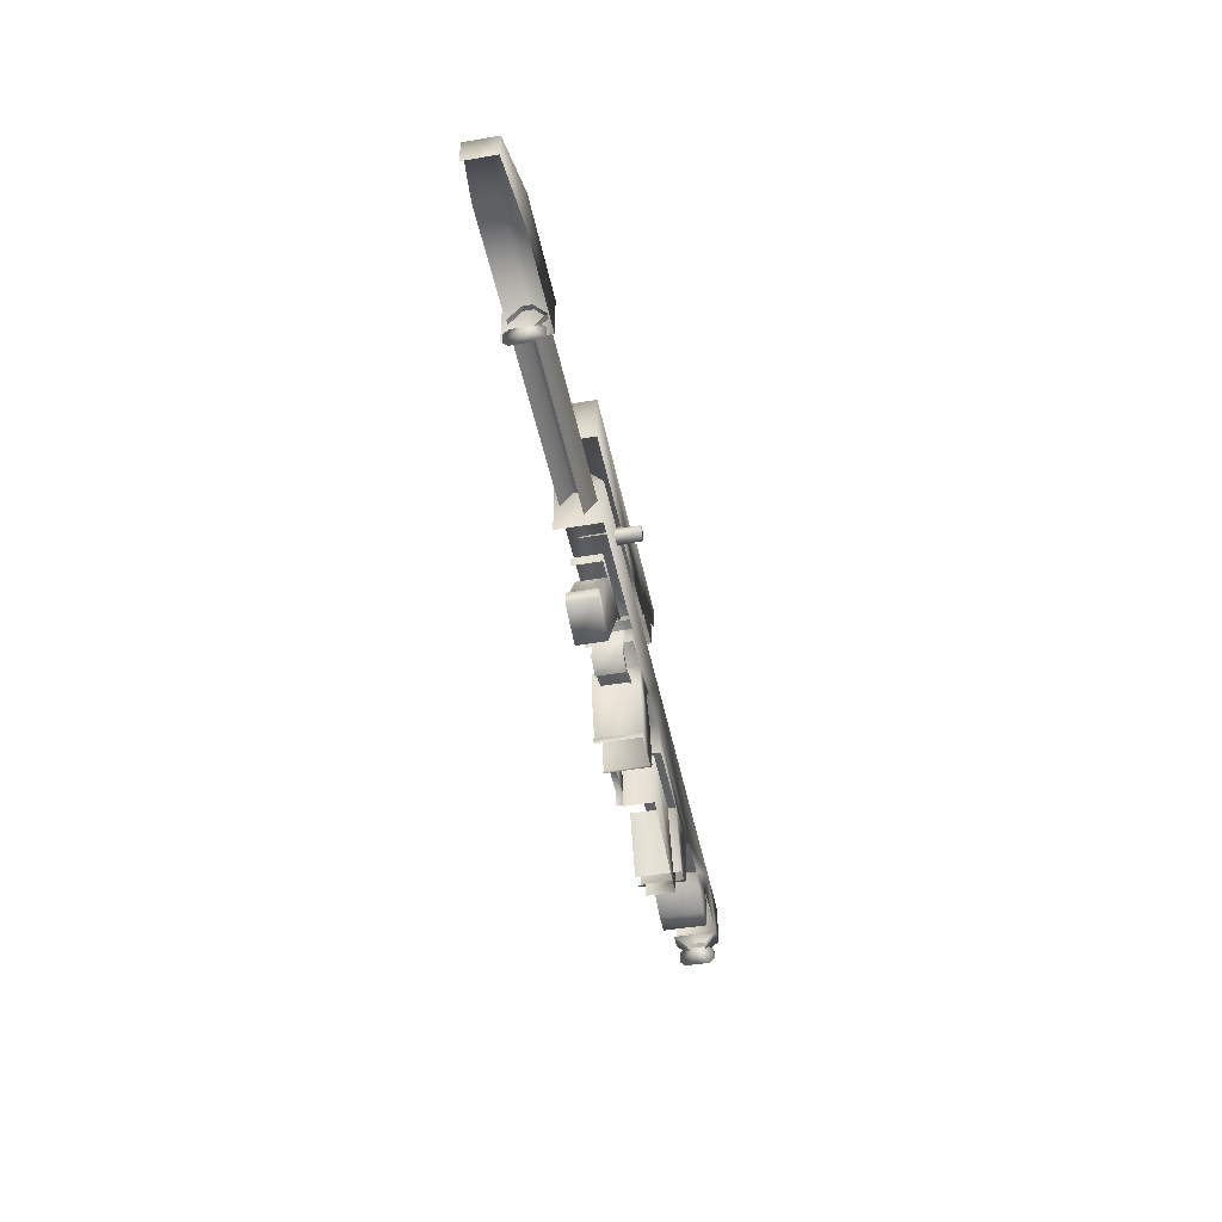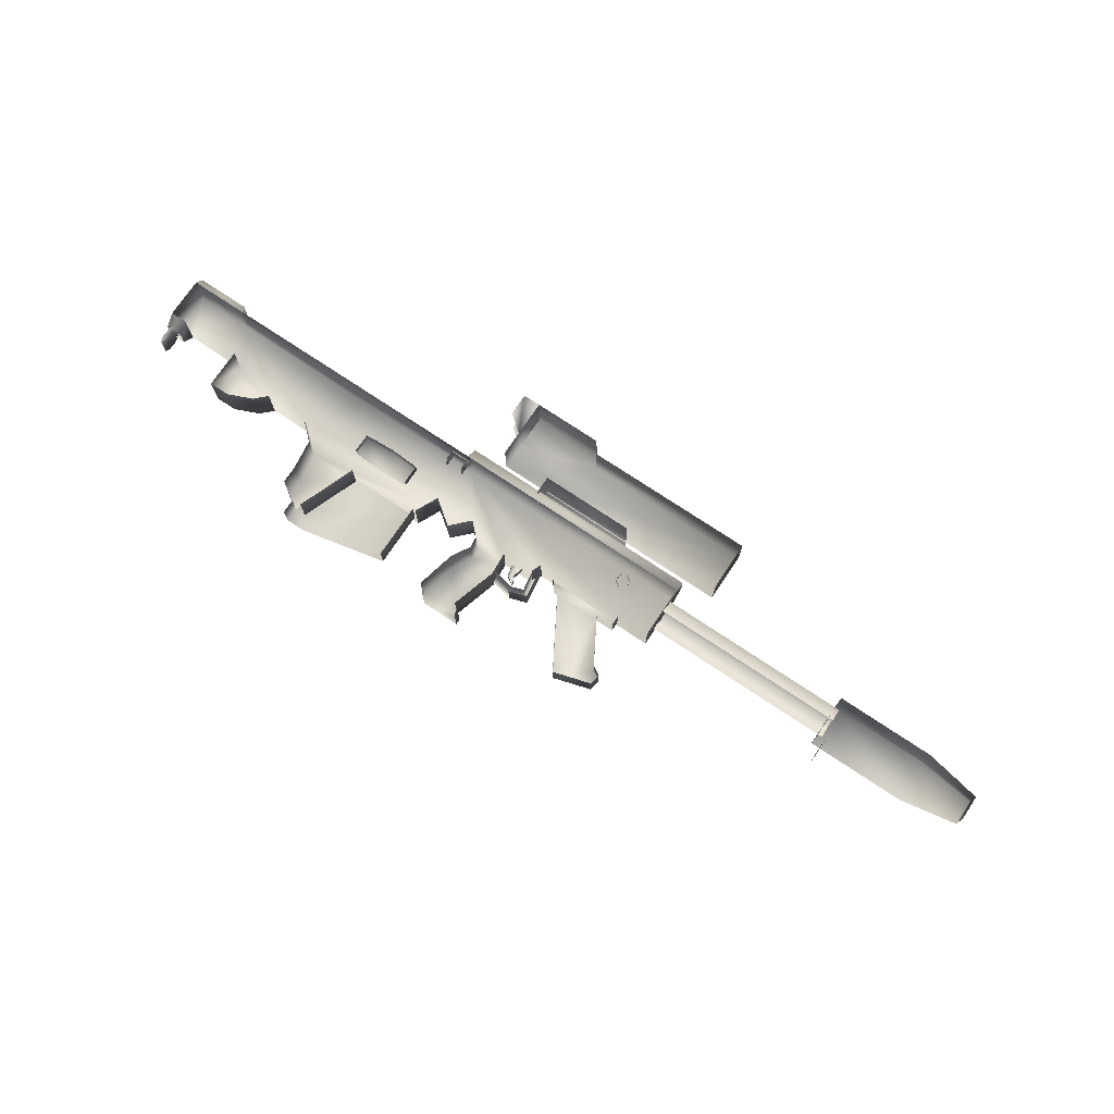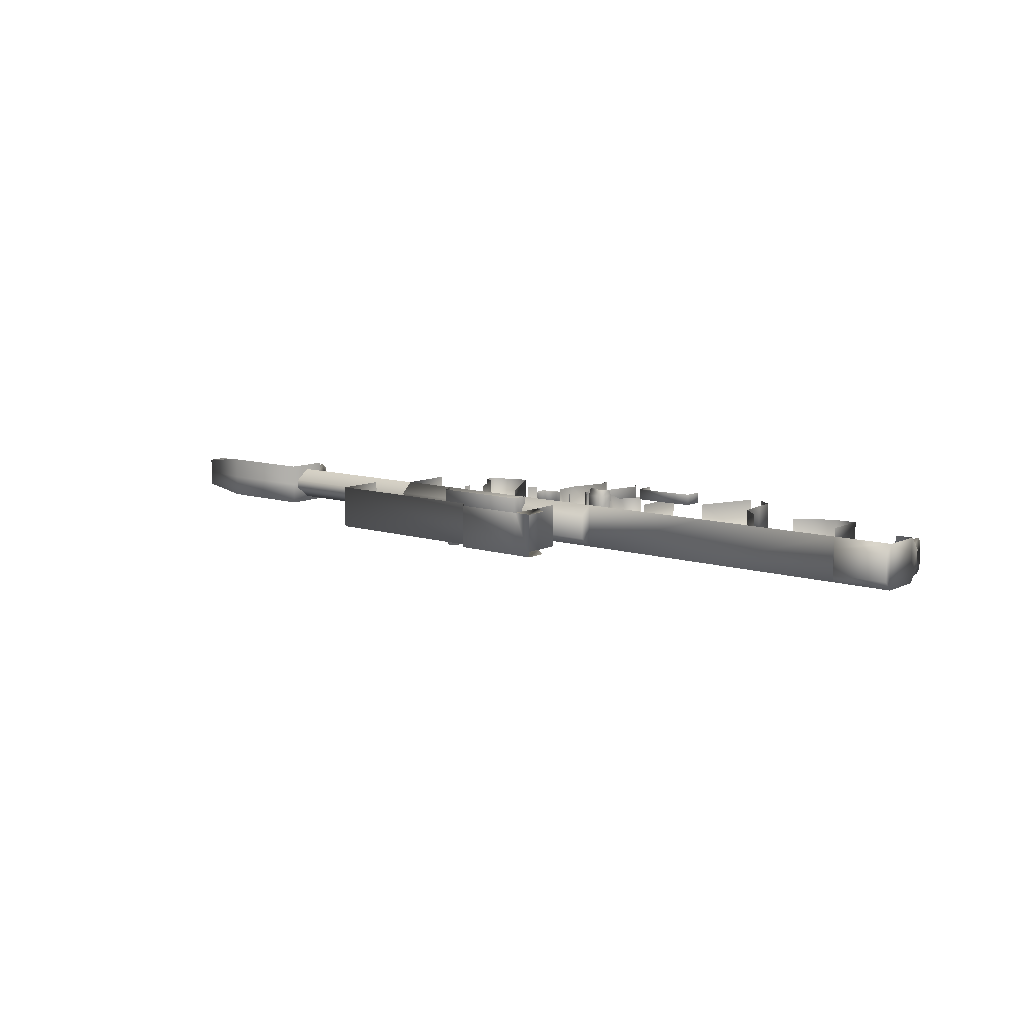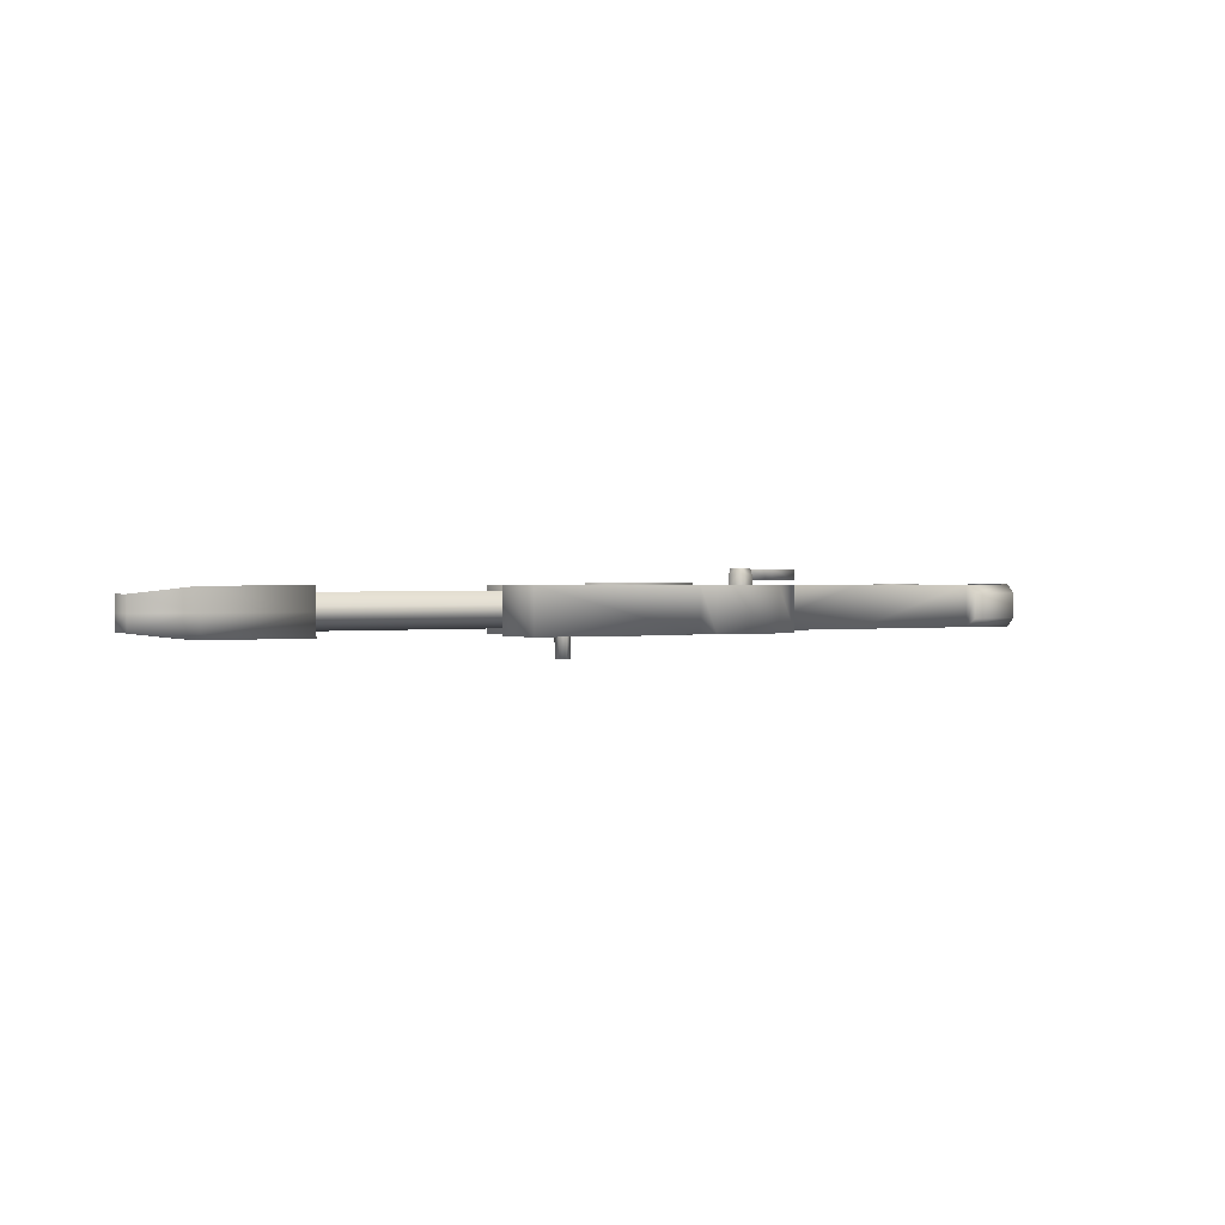
<metadata>
{"format":"obj","ext":"obj","renderer":"f3d","projection":"perspective","resolution":1024,"background":"white","views":[{"elev":-46.3,"azim":101.3,"up":"+Y"},{"elev":74.1,"azim":33.8,"up":"+Z"},{"elev":9.6,"azim":-140.7,"up":"+Z"},{"elev":0.9,"azim":145.8,"up":"+Z"}]}
</metadata>
<code>
g febg_mothership_001_weapon_01
v -0.9982 0.2141 0.0383
v -0.9982 0.2403 0.06605
v -0.9982 0.2403 -0.02909
v -0.9982 0.2141 -0.001338
v -0.527 0.03384 -0.02909
v -0.527 0.03384 0.06605
v -0.478 0.1625 0.06605
v -0.478 0.1625 -0.02909
v -1.035 0.3308 0.06605
v -1.035 0.3486 0.04672
v -0.9169 0.3486 0.04672
v -0.9061 0.3308 0.06605
v -0.9982 0.2403 0.06605
v -0.9982 0.2141 0.0383
v -1.035 0.2141 0.0383
v -1.035 0.2403 0.06605
v -0.2836 0.3571 0.04475
v 0.266 0.3571 0.04227
v 0.266 0.3308 0.06606
v -0.2843 0.3308 0.06605
v 0.266 0.3308 0.06606
v 0.266 0.2141 -0.02909
v 0.266 0.2141 0.06606
v 0.266 0.3308 -0.02909
v 0.266 0.3571 0.04227
v 0.266 0.3571 -0.005307
v -0.735 0.2008 0.06605
v -0.735 0.2008 -0.02909
v -0.7605 0.1753 -0.02909
v -0.7605 0.1753 0.06605
v -0.8145 0.1525 -0.02909
v -0.8145 0.1525 0.06605
v -0.86 0.1525 -0.02909
v -0.86 0.1525 0.06605
v -0.86 0.1525 0.06605
v -0.86 0.1525 -0.02909
v -0.86 0.2403 -0.02909
v -0.86 0.2403 0.06605
v -0.2843 0.2141 0.06605
v -0.309 0.1625 -0.02909
v -0.309 0.1625 0.06605
v -0.2843 0.2141 -0.02909
v -0.23 0.1742 0.06605
v -0.23 0.1742 -0.02909
v -0.5968 0.1625 0.06605
v -0.6378 0.2008 -0.02909
v -0.6378 0.2008 0.06605
v -0.5968 0.1625 -0.02909
v -0.5882 0.09634 0.06605
v -0.5882 0.09634 -0.02909
v -0.5882 0.05764 0.06605
v -0.5882 0.05764 -0.02909
v -0.5541 0.03384 0.06605
v -0.5541 0.03384 -0.02909
v -0.2836 0.3571 0.04475
v 0.266 0.3571 -0.005307
v 0.266 0.3571 0.04227
v -0.2836 0.3571 -0.00779
v -0.2843 0.3308 -0.02909
v -0.2843 0.3308 0.06605
v -0.5872 0.3308 0.06605
v -0.5872 0.3308 -0.02909
v -0.9061 0.3308 0.06605
v -0.9061 0.3308 -0.02909
v -0.9169 0.3486 0.04672
v -0.9169 0.3486 -0.009759
v -1.035 0.3486 0.04672
v -1.035 0.3486 -0.009761
v -0.1904 0.01831 0.06605
v -0.1904 0.01831 -0.02909
v -0.2044 0.0366 -0.02909
v -0.2044 0.0366 0.06605
v -0.1849 0.1204 -0.02909
v -0.1849 0.1204 0.06605
v -0.1607 0.1627 -0.02909
v -0.1607 0.1627 0.06605
v -0.1641 0.1868 -0.02909
v -0.1641 0.1868 0.06605
v -0.1913 0.2141 -0.02909
v -0.1913 0.2141 0.06605
v -0.23 0.1742 -0.02909
v -0.23 0.1742 0.06605
v -0.1051 0.03043 0.06605
v -0.1051 0.01831 -0.02909
v -0.1051 0.01831 0.06605
v -0.1051 0.03043 -0.02909
v -0.1174 0.03857 0.06605
v -0.1174 0.03857 -0.02909
v -0.08781 0.139 0.06605
v -0.08781 0.139 -0.02909
v -0.09165 0.1906 0.06605
v -0.09165 0.1906 -0.02909
v -1.035 0.3308 -0.02909
v -1.035 0.3486 -0.009761
v -1.035 0.3486 0.04672
v -1.035 0.3308 0.06605
v -1.035 0.2403 0.06605
v -1.035 0.2403 -0.02909
v -1.035 0.2141 0.0383
v -1.035 0.2141 -0.001338
v -0.01028 0.2141 0.06605
v -0.01028 0.2141 -0.02909
v -0.01981 0.1906 -0.02909
v -0.01981 0.1906 0.06605
v -0.86 0.2403 -0.02909
v -0.86 0.1525 -0.02909
v -0.8145 0.1525 -0.02909
v -0.7605 0.1753 -0.02909
v -0.735 0.2008 -0.02909
v -0.9061 0.3308 -0.02909
v -0.9982 0.2403 -0.02909
v -0.6378 0.2008 -0.02909
v -0.5872 0.3308 -0.02909
v -0.2843 0.3308 -0.02909
v -1.035 0.3308 -0.02909
v -0.9169 0.3486 -0.009759
v -1.035 0.3486 -0.009761
v -1.035 0.2403 -0.02909
v -1.035 0.2141 -0.001338
v -0.9982 0.2141 -0.001338
v -0.2843 0.2141 -0.02909
v -0.5968 0.1625 -0.02909
v -0.478 0.1625 -0.02909
v -0.5882 0.09634 -0.02909
v -0.5882 0.05764 -0.02909
v -0.5541 0.03384 -0.02909
v -0.527 0.03384 -0.02909
v -0.309 0.1625 -0.02909
v -0.1913 0.2141 -0.02909
v -0.23 0.1742 -0.02909
v -0.09165 0.1906 -0.02909
v -0.1641 0.1868 -0.02909
v -0.1607 0.1627 -0.02909
v -0.08781 0.139 -0.02909
v -0.1849 0.1204 -0.02909
v -0.1174 0.03857 -0.02909
v -0.2044 0.0366 -0.02909
v -0.1904 0.01831 -0.02909
v -0.1051 0.03043 -0.02909
v -0.1051 0.01831 -0.02909
v -0.01028 0.2141 -0.02909
v -0.01981 0.1906 -0.02909
v 0.266 0.2141 -0.02909
v 0.266 0.3308 -0.02909
v -0.2836 0.3571 -0.00779
v 0.266 0.3571 -0.005307
v 0.6873 0.3253 0.06606
v 0.6873 0.2287 0.06606
v 0.6873 0.2287 0.01848
v 0.6873 0.3253 0.01848
v 0.6873 0.3253 -0.02909
v 0.6873 0.2287 -0.02909
v 0.9088 0.2287 -0.02909
v 0.9088 0.3253 -0.02909
v 1.035 0.2485 -0.01487
v 0.6873 0.3253 0.01848
v 0.9088 0.3253 0.06606
v 0.9088 0.3253 0.01848
v 1.035 0.3055 0.05183
v 1.035 0.3055 0.01848
v 1.035 0.3055 -0.01487
v 1.035 0.3055 0.01848
v 1.035 0.2485 0.05183
v 1.035 0.2485 0.01848
v -0.06355 0.1626 0.009279
v -0.07045 0.1911 0.009279
v -0.07045 0.1911 0.02768
v -0.06355 0.1626 0.02768
v -0.04339 0.1494 0.009279
v -0.04339 0.1494 0.02768
v -0.04615 0.1911 0.009279
v -0.05234 0.1681 0.02768
v -0.04615 0.1911 0.02768
v -0.05234 0.1681 0.009279
v -0.04339 0.1494 0.02768
v -0.04339 0.1494 0.009279
v 0.6977 0.3099 0.02865
v 0.2648 0.3099 0.008314
v 0.6977 0.3099 0.008314
v 0.2648 0.3099 0.02865
v 0.2648 0.277 0.05453
v 0.6977 0.277 0.05453
v 0.04612 0.194 0.04914
v 0.1412 0.03321 0.04914
v 0.1412 0.03321 -0.01218
v 0.04612 0.194 -0.01218
v 0.2077 0.09344 0.04914
v 0.1493 0.194 0.04914
v 0.1493 0.194 -0.01217
v 0.2077 0.09344 -0.01217
v 0.2287 0.08133 0.04914
v 0.2287 0.08133 -0.01217
v 0.1412 0.03321 0.04914
v 0.2242 0.05764 -0.01217
v 0.1412 0.03321 -0.01218
v 0.2242 0.05764 0.04914
v 0.2287 0.08133 -0.01217
v 0.2287 0.08133 0.04914
v 0.03594 0.194 -0.01218
v 0.02014 0.2148 -0.01218
v 0.02014 0.2148 0.04914
v 0.03594 0.194 0.04914
v 0.1906 0.194 0.04914
v 0.1906 0.2148 0.04914
v 0.1906 0.2148 -0.01217
v 0.1906 0.194 -0.01217
v -1.022 0.1853 0.057
v -1.022 0.1748 0.04644
v -1.022 0.1748 0.01848
v -1.022 0.2209 0.01848
v -1.022 0.1748 -0.009484
v -1.022 0.2104 0.057
v -1.022 0.2209 0.04644
v -1.022 0.1853 -0.02005
v -1.022 0.2104 -0.02005
v -1.022 0.2209 -0.009484
v -0.05234 0.1681 0.009279
v -0.04615 0.1911 0.009279
v -0.07045 0.1911 0.009279
v -0.06355 0.1626 0.009279
v -0.04339 0.1494 0.009279
v 0.2648 0.2441 0.008314
v 0.6977 0.2441 0.008314
v 0.6977 0.277 -0.01756
v 0.2648 0.277 -0.01757
v 0.6977 0.3099 0.008314
v 0.2648 0.3099 0.008314
v 0.1412 0.03321 -0.01218
v 0.2242 0.05764 -0.01217
v 0.2287 0.08133 -0.01217
v 0.2077 0.09344 -0.01217
v 0.1493 0.194 -0.01217
v 0.04612 0.194 -0.01218
v 0.1906 0.2148 -0.01217
v 0.1906 0.194 -0.01217
v 0.02014 0.2148 -0.01218
v 0.03594 0.194 -0.01218
v 0.3318 0.3838 0.06606
v 0.3318 0.4938 0.06606
v 0.3318 0.4938 -0.02909
v 0.3318 0.3838 -0.02909
v 0.3318 0.4938 0.06606
v -0.04849 0.4938 -0.02909
v 0.3318 0.4938 -0.02909
v -0.04849 0.4938 0.06605
v -0.06764 0.5194 -0.02909
v -0.06764 0.5194 0.06605
v -0.2208 0.5194 -0.02909
v -0.2208 0.5194 0.06605
v -0.2602 0.5194 -0.02909
v -0.2602 0.5193 0.06602
v 0.1227 0.3453 0.07029
v 0.1013 0.386 0.07029
v 0.1013 0.386 -0.03333
v 0.1227 0.3453 -0.03333
v 0.1013 0.386 0.07029
v -0.1091 0.386 0.07029
v -0.1091 0.386 -0.03333
v 0.1013 0.386 -0.03333
v -0.1091 0.386 0.07029
v -0.1091 0.3453 0.07029
v -0.1091 0.3453 -0.03333
v -0.1091 0.386 -0.03333
v -0.2208 0.3838 -0.02909
v 0.3318 0.3838 -0.02909
v 0.3318 0.4938 -0.02909
v -0.04849 0.4938 -0.02909
v -0.2208 0.4388 -0.02909
v -0.2208 0.5194 -0.02909
v -0.06764 0.5194 -0.02909
v -0.2602 0.5194 -0.02909
v -0.2602 0.47 -0.02909
v -0.1091 0.3453 -0.03333
v 0.1227 0.3453 -0.03333
v 0.1013 0.386 -0.03333
v -0.1091 0.386 -0.03333
v -0.2208 0.4388 0.066
v -0.2208 0.3838 0.06605
v -0.2208 0.3838 -0.02909
v -0.2208 0.4388 -0.02909
v -0.2208 0.5194 0.06605
v -0.2208 0.5194 -0.02909
v -0.5519 0.002792 0.0495
v -0.5519 0.002792 -0.01254
v -0.5519 0.03412 -0.01254
v -0.5519 0.03412 0.0495
v -0.3196 0.1675 0.0495
v -0.3196 0.1675 -0.01254
v -0.3196 0.04316 -0.01254
v -0.3196 0.04316 0.0495
v -0.3196 0.1675 -0.01254
v -0.5092 0.002792 -0.01254
v -0.3196 0.04316 -0.01254
v -0.5519 0.03412 -0.01254
v -0.5519 0.002792 -0.01254
v -0.4918 0.1675 -0.01254
v 4.911e-05 0.1421 0.04894
v -0.01028 0.2141 0.04894
v -0.01028 0.2141 -0.01198
v 4.911e-05 0.1421 -0.01198
v -0.03898 0.1291 0.04894
v -0.03898 0.1291 -0.01198
v -0.01981 0.1906 0.04894
v -0.01336 0.1502 -0.01198
v -0.01981 0.1906 -0.01198
v -0.01336 0.1502 0.04894
v -0.04038 0.14 -0.01198
v -0.04038 0.14 0.04894
v -0.09029 0.1514 -0.01198
v -0.09029 0.1514 0.04894
v 4.911e-05 0.1421 -0.01198
v -0.01028 0.2141 -0.01198
v -0.01981 0.1906 -0.01198
v -0.01336 0.1502 -0.01198
v -0.03898 0.1291 -0.01198
v -0.04038 0.14 -0.01198
v -0.08781 0.139 -0.01198
v -0.09029 0.1514 -0.01198
v -0.2726 0.318 0.08592
v -0.2726 0.318 0.06037
v -0.2726 0.288 0.06037
v -0.2726 0.288 0.08592
v -0.2726 0.3117 0.1003
v -0.2726 0.2944 0.1003
v -0.2726 0.318 0.06037
v -0.3116 0.318 0.08592
v -0.3116 0.318 0.06037
v -0.2726 0.318 0.08592
v -0.2726 0.3117 0.1003
v -0.3116 0.3117 0.1003
v -0.3116 0.318 0.08592
v -0.3116 0.2944 0.1003
v -0.3116 0.288 0.08592
v -0.3116 0.318 0.06037
v -0.3116 0.288 0.06037
v -0.4891 0.2386 0.07571
v -0.4891 0.1972 0.07571
v -0.4233 0.1933 0.07571
v -0.4233 0.2425 0.07571
v -0.3575 0.2386 0.07571
v -0.3575 0.1972 0.07571
v -0.4891 0.1972 0.09897
v -0.4891 0.1972 0.07571
v -0.4891 0.2386 0.07571
v -0.4891 0.2386 0.09897
v -0.4233 0.2425 0.09897
v -0.4891 0.2386 0.07571
v -0.4233 0.2425 0.07571
v -0.3575 0.2386 0.09897
v -0.3575 0.2386 0.07571
v -0.3575 0.2386 0.07571
v -0.3575 0.1972 0.07571
v -0.3575 0.1972 0.09897
v 0.1475 0.2886 -0.02394
v 0.1608 0.2968 -0.07915
v 0.1475 0.2891 -0.07915
v 0.1618 0.297 -0.02394
v 0.1608 0.3122 -0.07915
v 0.1613 0.3127 -0.02394
v 0.1475 0.3199 -0.07915
v 0.1475 0.3204 -0.02394
v 0.1341 0.3122 -0.07915
v 0.1336 0.3127 -0.02394
v 0.1341 0.2968 -0.07915
v 0.1331 0.297 -0.02394
v 0.1475 0.2891 -0.07915
v 0.1475 0.2886 -0.02394
v 0.1475 0.2891 -0.07915
v 0.1608 0.2968 -0.07915
v 0.1608 0.3122 -0.07915
v 0.1475 0.3199 -0.07915
v 0.1341 0.2968 -0.07915
v 0.1341 0.3122 -0.07915
v 0.7068 0.1996 0.057
v 0.7068 0.1891 0.04644
v 0.7068 0.1891 0.01848
v 0.7067 0.2352 0.01848
v 0.7068 0.1891 -0.009483
v 0.7068 0.2247 0.057
v 0.7068 0.2352 0.04644
v 0.7068 0.1996 -0.02004
v 0.7068 0.2247 -0.02004
v 0.7068 0.2352 -0.009483
v -1.022 0.2104 0.057
v -1.022 0.2209 0.04644
v -1.022 0.2209 0.01848
v -1.022 0.1853 0.057
v -1.022 0.1748 0.04644
v -1.022 0.1748 0.01848
v -1.022 0.1748 -0.009484
v -1.022 0.1853 -0.02005
v -1.022 0.2104 -0.02005
v -1.022 0.2209 -0.009484
v 0.7068 0.2247 0.057
v 0.7068 0.2352 0.04644
v 0.7069 0.2352 0.01848
v 0.7068 0.1996 0.057
v 0.7068 0.1891 0.04644
v 0.7068 0.1891 0.01848
v 0.7068 0.1996 -0.02004
v 0.7068 0.1891 -0.009483
v 0.7068 0.2247 -0.02004
v 0.7068 0.2352 -0.009483
v -0.2208 0.4388 0.066
v -0.2208 0.5193 0.06598
v -0.2602 0.5193 0.06602
v -0.2602 0.47 0.06594
g febg_mothership_001_weapon_01_0
f 3 2 1
f 4 3 1
f 7 6 5
f 8 7 5
f 11 10 9
f 12 11 9
f 15 14 13
f 16 15 13
f 19 18 17
f 20 19 17
f 23 22 21
f 22 24 21
f 21 24 25
f 24 26 25
f 29 28 27
f 30 29 27
f 31 29 30
f 32 31 30
f 33 31 32
f 34 33 32
f 37 36 35
f 38 37 35
f 41 40 39
f 40 42 39
f 39 42 43
f 42 44 43
f 47 46 45
f 46 48 45
f 45 48 49
f 48 50 49
f 49 50 51
f 50 52 51
f 51 52 53
f 52 54 53
f 57 56 55
f 56 58 55
f 55 58 59
f 60 55 59
f 60 59 61
f 59 62 61
f 61 62 63
f 62 64 63
f 63 64 65
f 64 66 65
f 65 66 67
f 66 68 67
f 71 70 69
f 72 71 69
f 73 71 72
f 74 73 72
f 75 73 74
f 76 75 74
f 77 75 76
f 78 77 76
f 79 77 78
f 80 79 78
f 81 79 80
f 82 81 80
f 85 84 83
f 84 86 83
f 83 86 87
f 86 88 87
f 87 88 89
f 88 90 89
f 89 90 91
f 90 92 91
f 95 94 93
f 96 95 93
f 96 93 97
f 93 98 97
f 97 98 99
f 98 100 99
f 103 102 101
f 104 103 101
f 107 106 105
f 108 107 105
f 109 108 105
f 109 105 110
f 105 111 110
f 112 109 110
f 110 113 112
f 113 114 112
f 111 115 110
f 116 110 115
f 117 116 115
f 111 118 115
f 119 118 111
f 120 119 111
f 114 121 112
f 112 121 122
f 121 123 122
f 124 122 123
f 125 124 123
f 126 125 123
f 126 123 127
f 121 128 123
f 114 129 121
f 121 129 130
f 114 131 129
f 132 129 131
f 133 132 131
f 134 133 131
f 134 135 133
f 134 136 135
f 136 137 135
f 136 138 137
f 139 138 136
f 139 140 138
f 114 141 131
f 142 131 141
f 141 114 143
f 144 143 114
f 144 114 145
f 146 144 145
f 149 148 147
f 150 149 147
f 150 151 149
f 151 152 149
f 152 151 153
f 151 154 153
f 153 154 155
f 154 151 156
f 156 147 157
f 158 156 157
f 158 154 156
f 158 157 159
f 160 158 159
f 160 161 158
f 161 154 158
f 154 161 155
f 155 161 162
f 162 159 163
f 164 155 162
f 164 162 163
f 167 166 165
f 168 167 165
f 168 165 169
f 170 168 169
f 173 172 171
f 172 174 171
f 172 175 174
f 175 176 174
f 179 178 177
f 178 180 177
f 180 181 177
f 181 182 177
f 185 184 183
f 186 185 183
f 189 188 187
f 190 189 187
f 190 187 191
f 192 190 191
f 195 194 193
f 194 196 193
f 194 197 196
f 197 198 196
f 201 200 199
f 202 201 199
f 205 204 203
f 206 205 203
f 209 208 207
f 207 210 209
f 211 209 210
f 207 212 210
f 212 213 210
f 210 214 211
f 210 215 214
f 210 216 215
f 219 218 217
f 220 219 217
f 217 221 220
f 224 223 222
f 225 224 222
f 226 224 225
f 227 226 225
f 230 229 228
f 231 230 228
f 231 228 232
f 228 233 232
f 234 232 233
f 234 235 232
f 236 234 233
f 237 236 233
f 240 239 238
f 241 240 238
f 244 243 242
f 243 245 242
f 243 246 245
f 246 247 245
f 246 248 247
f 248 249 247
f 248 250 249
f 250 251 249
f 254 253 252
f 255 254 252
f 258 257 256
f 259 258 256
f 262 261 260
f 263 262 260
f 266 265 264
f 264 267 266
f 264 268 267
f 268 269 267
f 269 270 267
f 271 269 268
f 272 271 268
f 275 274 273
f 276 275 273
f 279 278 277
f 280 279 277
f 280 277 281
f 282 280 281
f 285 284 283
f 286 285 283
f 289 288 287
f 290 289 287
f 293 292 291
f 294 291 292
f 295 294 292
f 296 291 294
f 299 298 297
f 300 299 297
f 300 297 301
f 302 300 301
f 305 304 303
f 304 306 303
f 304 307 306
f 307 308 306
f 307 309 308
f 309 310 308
f 313 312 311
f 314 313 311
f 314 311 315
f 316 314 315
f 316 315 317
f 318 316 317
f 321 320 319
f 322 321 319
f 322 319 323
f 324 322 323
f 327 326 325
f 326 328 325
f 328 326 329
f 326 330 329
f 332 330 331
f 333 332 331
f 333 331 334
f 335 333 334
f 338 337 336
f 339 338 336
f 338 339 340
f 341 338 340
f 344 343 342
f 345 344 342
f 347 345 346
f 348 347 346
f 348 346 349
f 350 348 349
f 352 351 349
f 353 352 349
f 356 355 354
f 355 357 354
f 355 358 357
f 358 359 357
f 358 360 359
f 360 361 359
f 360 362 361
f 362 363 361
f 362 364 363
f 364 365 363
f 364 366 365
f 366 367 365
f 370 369 368
f 368 371 370
f 368 372 371
f 372 373 371
f 376 375 374
f 374 377 376
f 378 376 377
f 374 379 377
f 379 380 377
f 377 381 378
f 377 382 381
f 377 383 382
f 386 385 384
f 386 384 387
f 386 387 388
f 388 389 386
f 386 389 390
f 390 391 386
f 391 392 386
f 392 393 386
f 396 395 394
f 396 394 397
f 396 397 398
f 398 399 396
f 400 396 399
f 399 401 400
f 400 402 396
f 402 403 396
f 406 405 404
f 407 406 404

</code>
